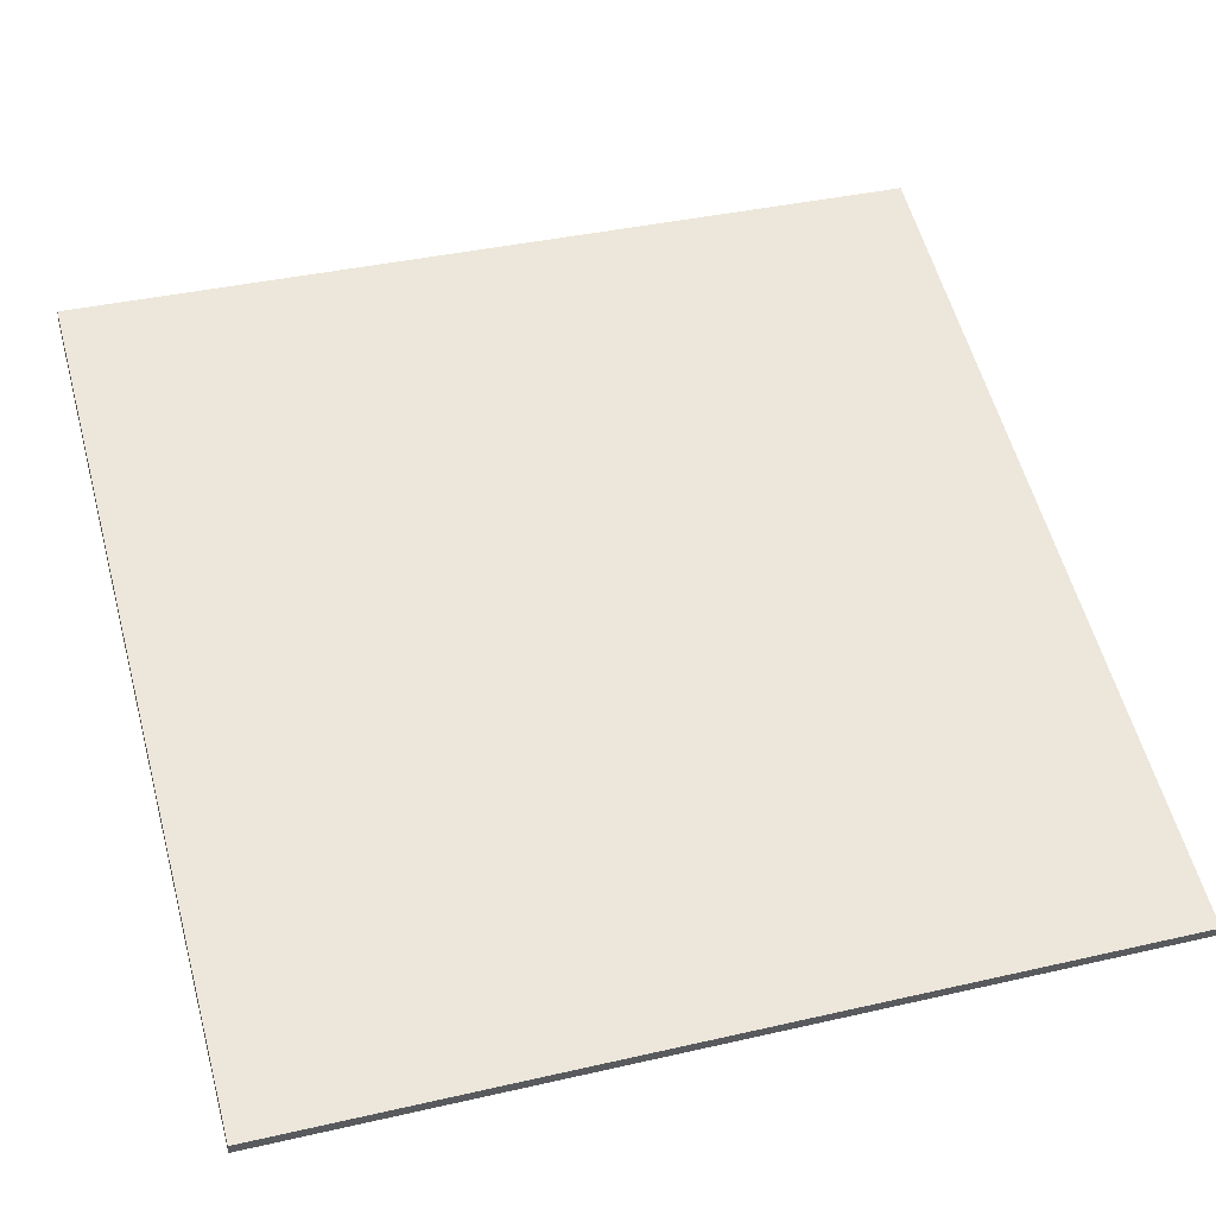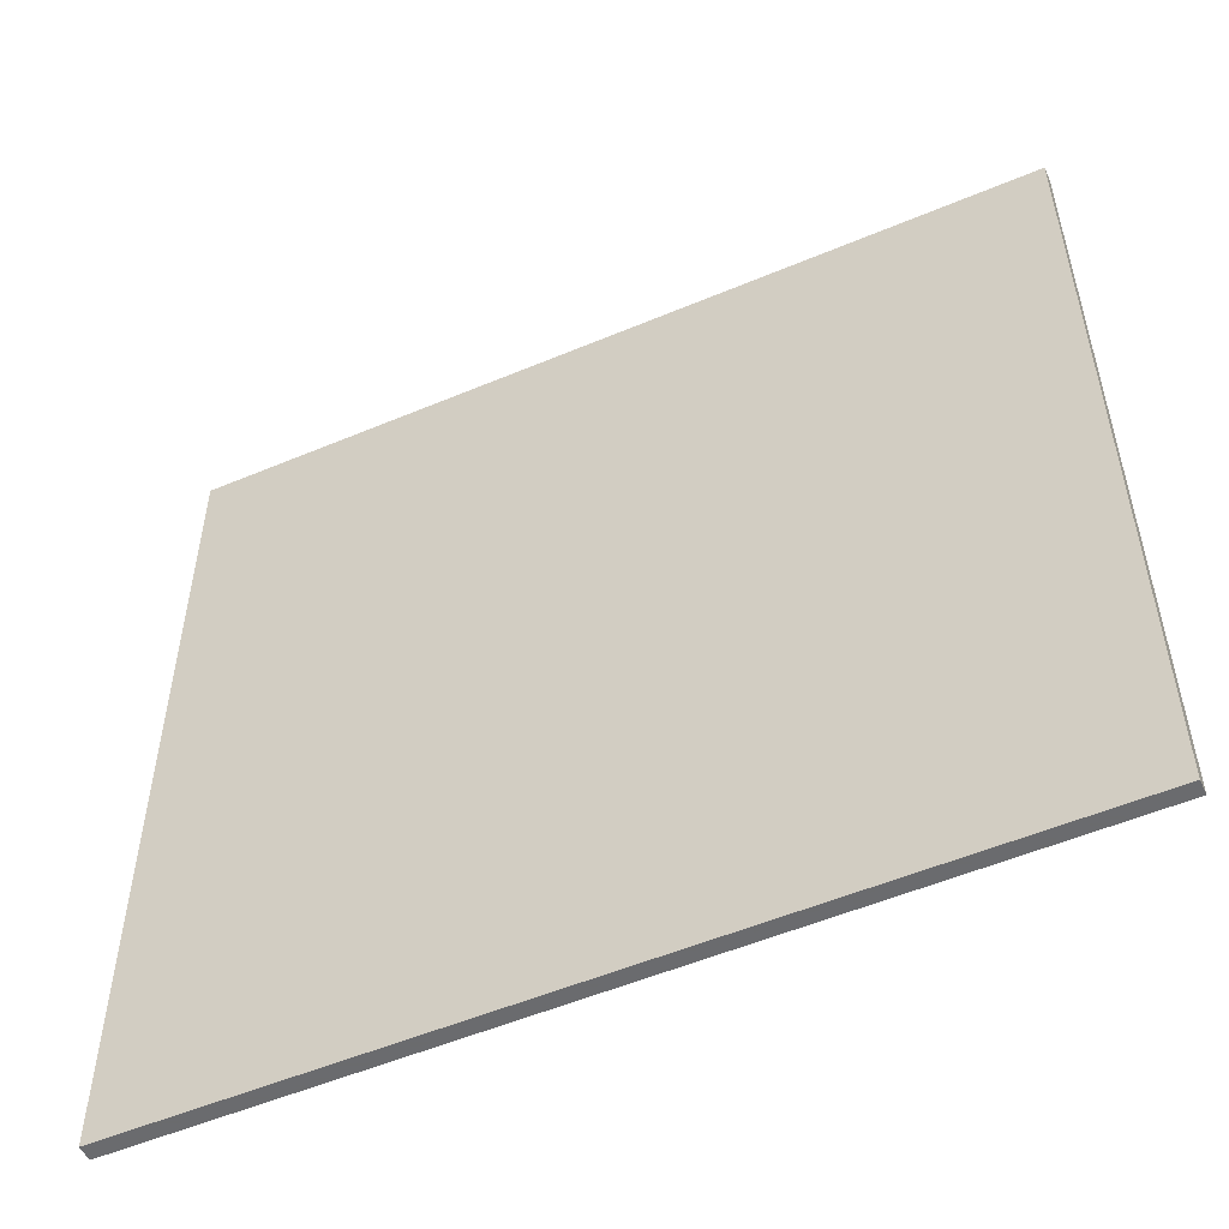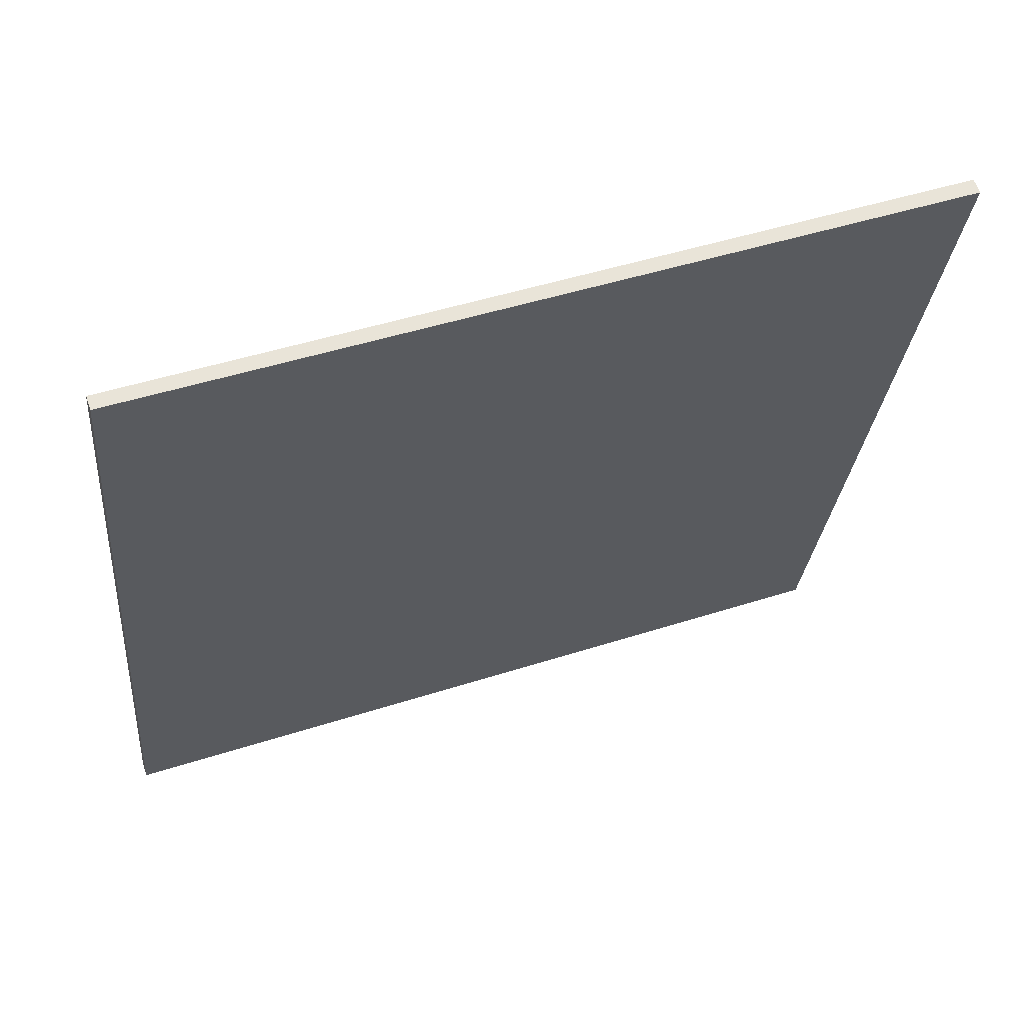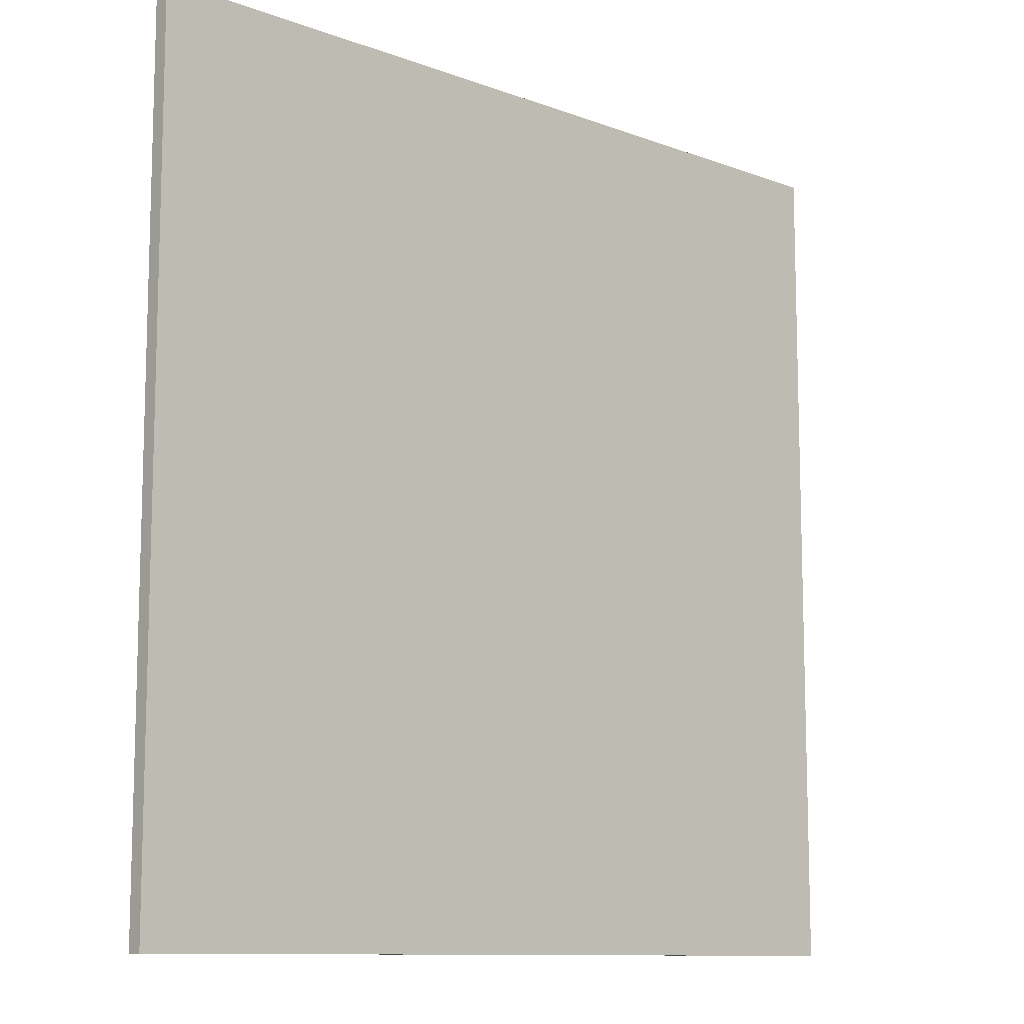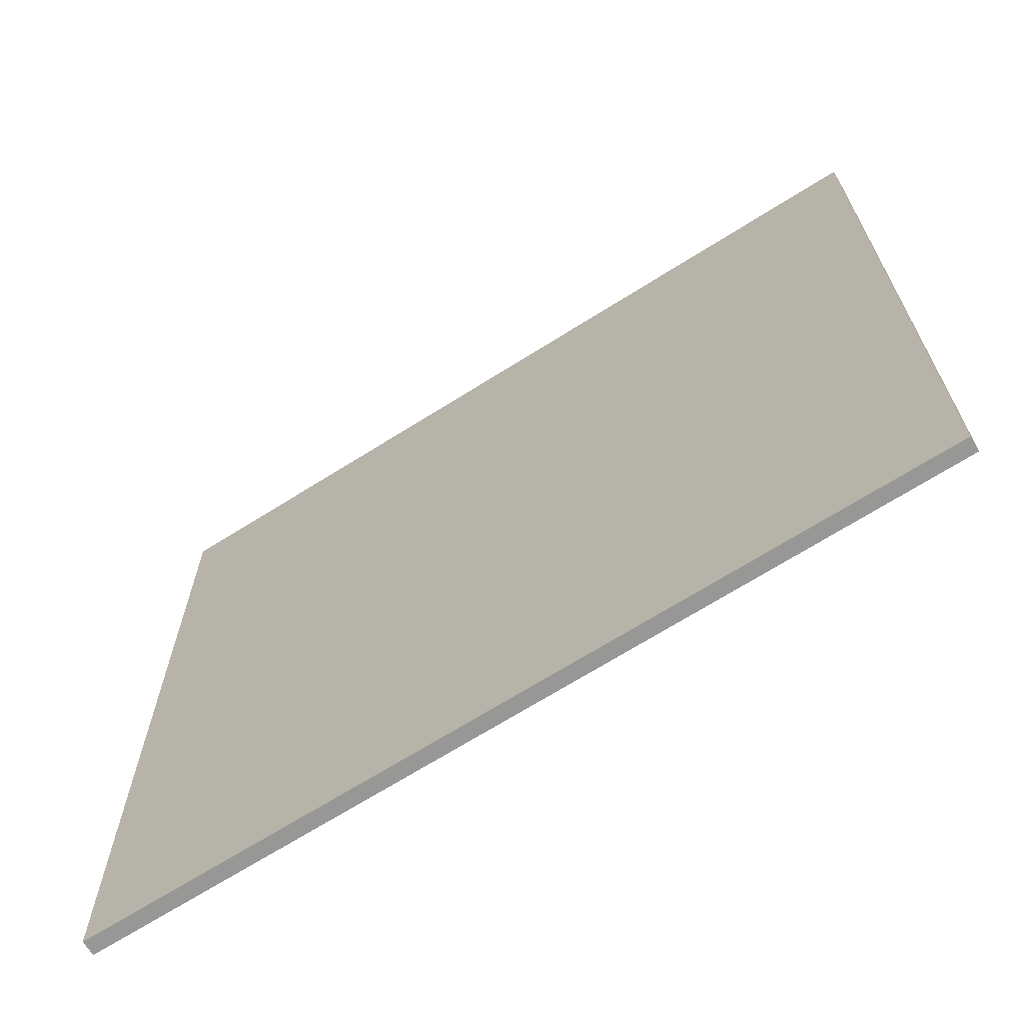
<metadata>
{"format":"obj","ext":"obj","renderer":"f3d","projection":"perspective","resolution":1024,"background":"white","views":[{"elev":38.2,"azim":73.8,"up":"+Y"},{"elev":-53.3,"azim":4.9,"up":"+Z"},{"elev":-28.2,"azim":174.8,"up":"+Y"},{"elev":-10.7,"azim":-62.2,"up":"+Z"},{"elev":-68.1,"azim":13.0,"up":"+Z"}]}
</metadata>
<code>
v -42.59 53.78 -4.207
v -42.59 53.78 4.207
v -42.54 53.92 -4.207
v -42.54 53.92 4.207
v -50.53 56.57 -4.207
v -50.53 56.57 4.207
v -50.48 56.71 -4.207
v -50.48 56.71 4.207
f 1 3 4
f 4 2 1
f 5 6 8
f 8 7 5
f 1 2 6
f 6 5 1
f 3 7 8
f 8 4 3
f 1 5 7
f 7 3 1
f 2 4 8
f 8 6 2

</code>
